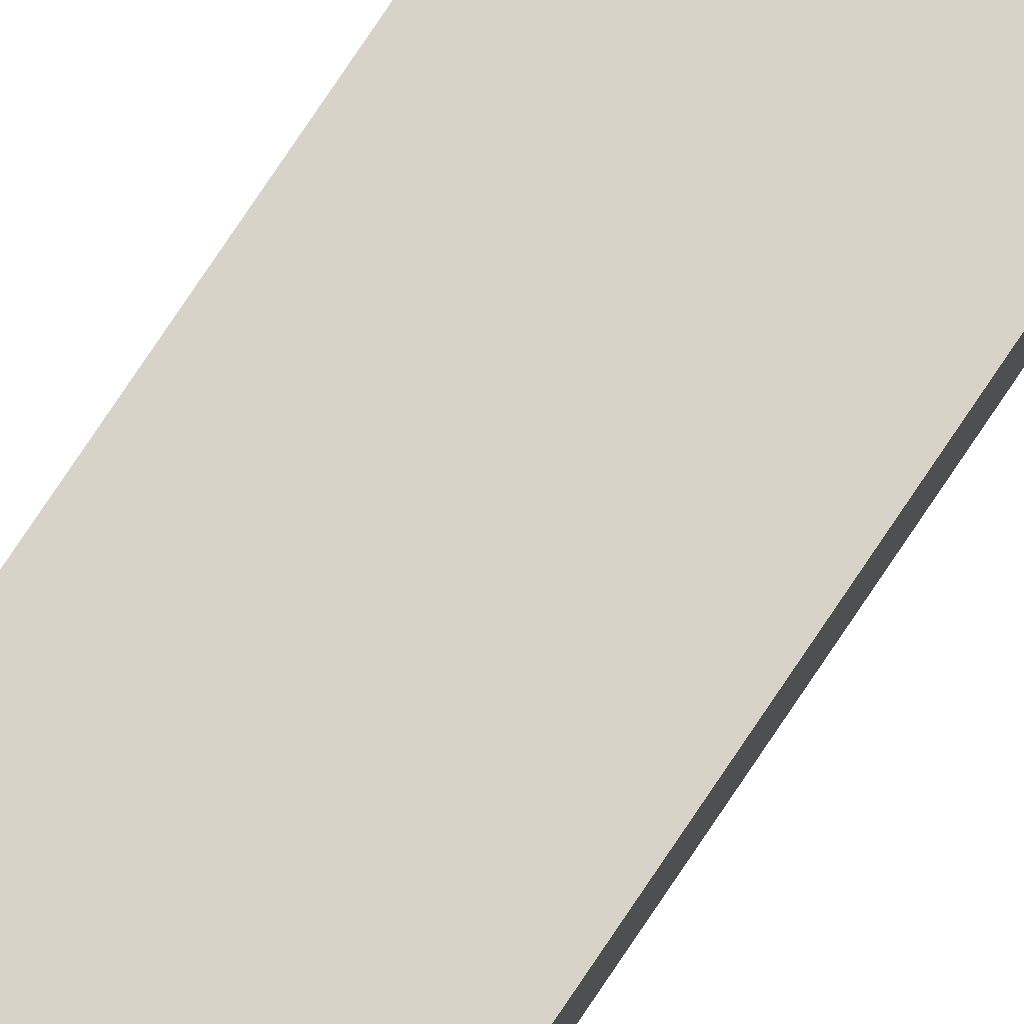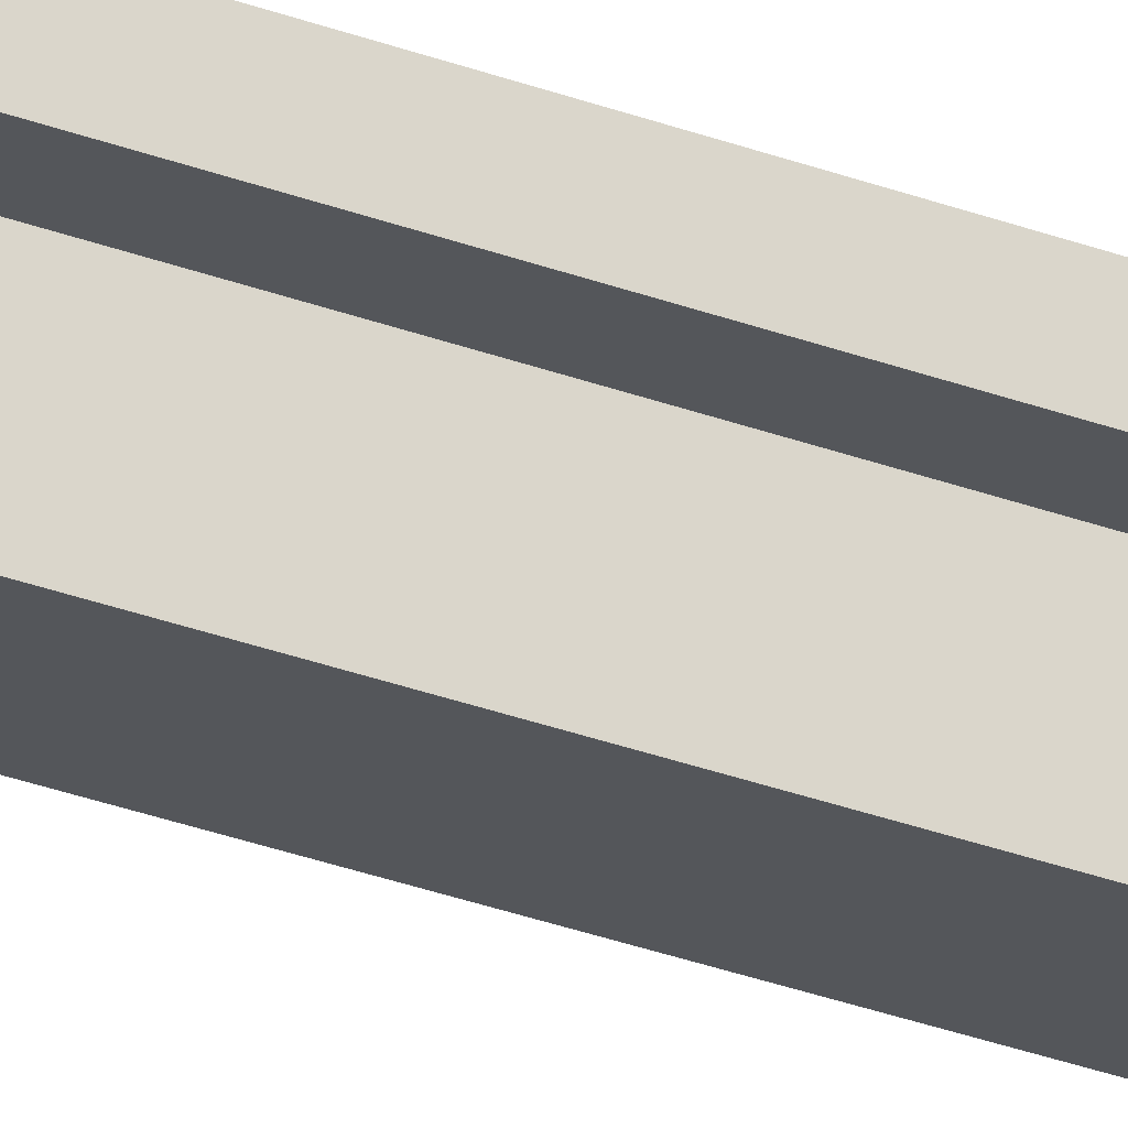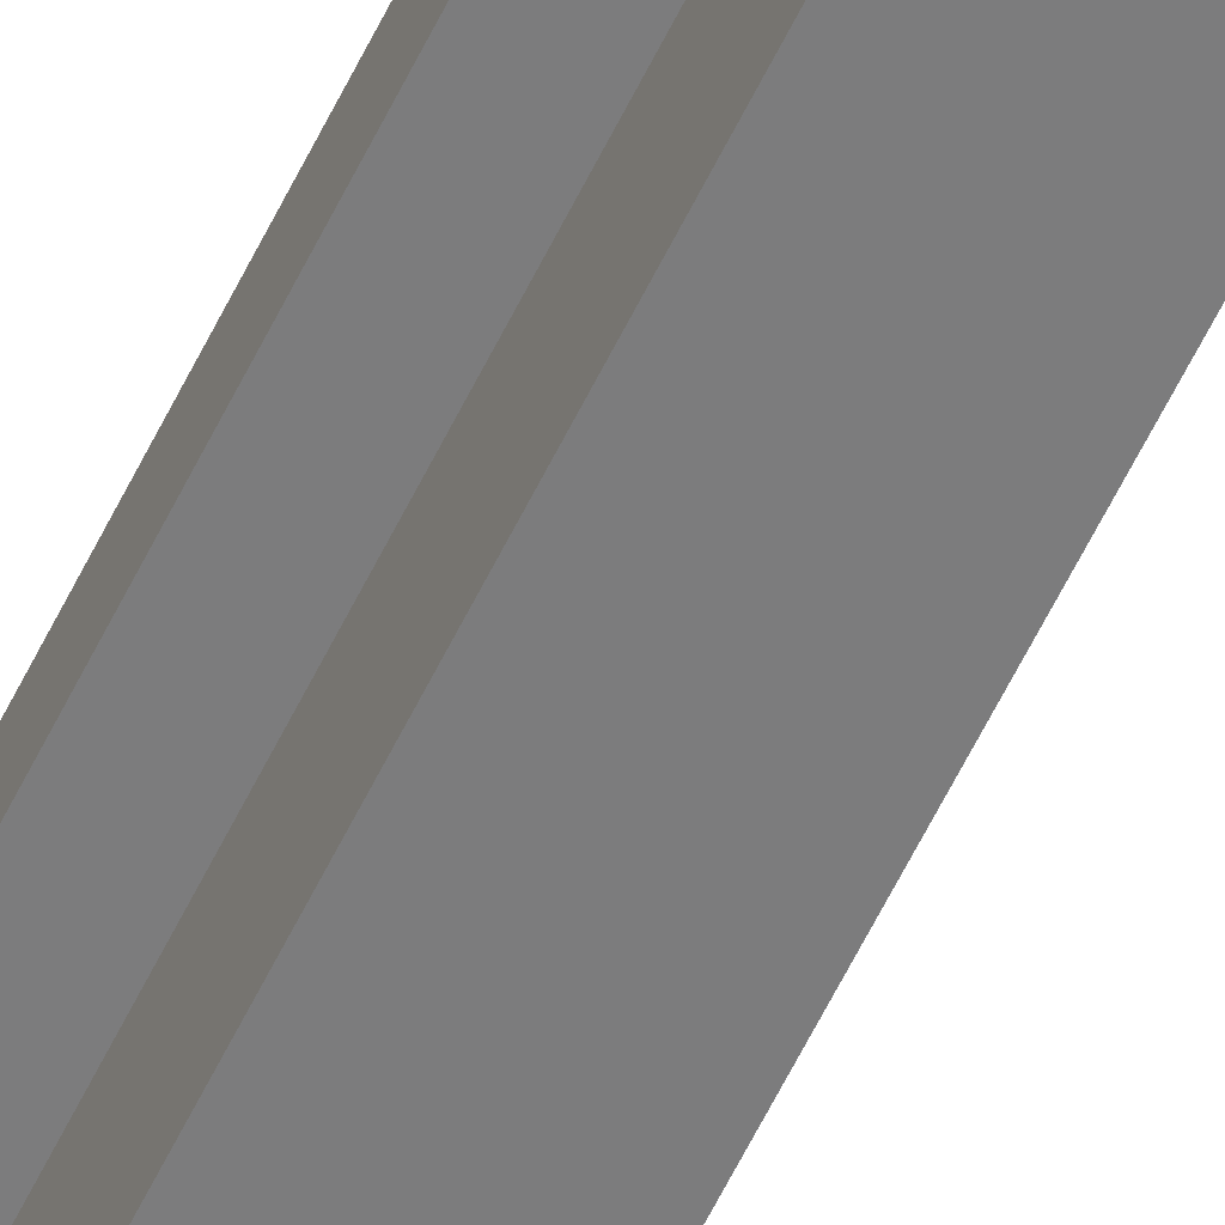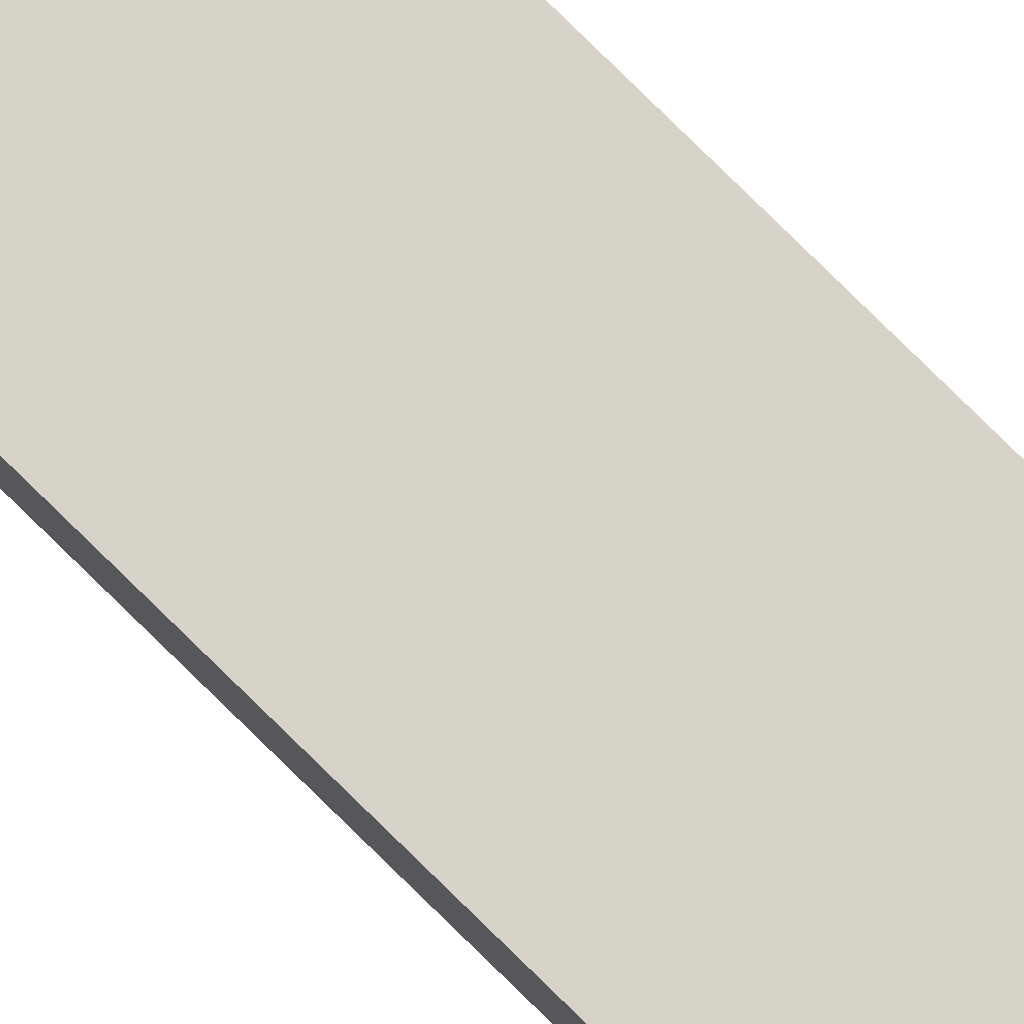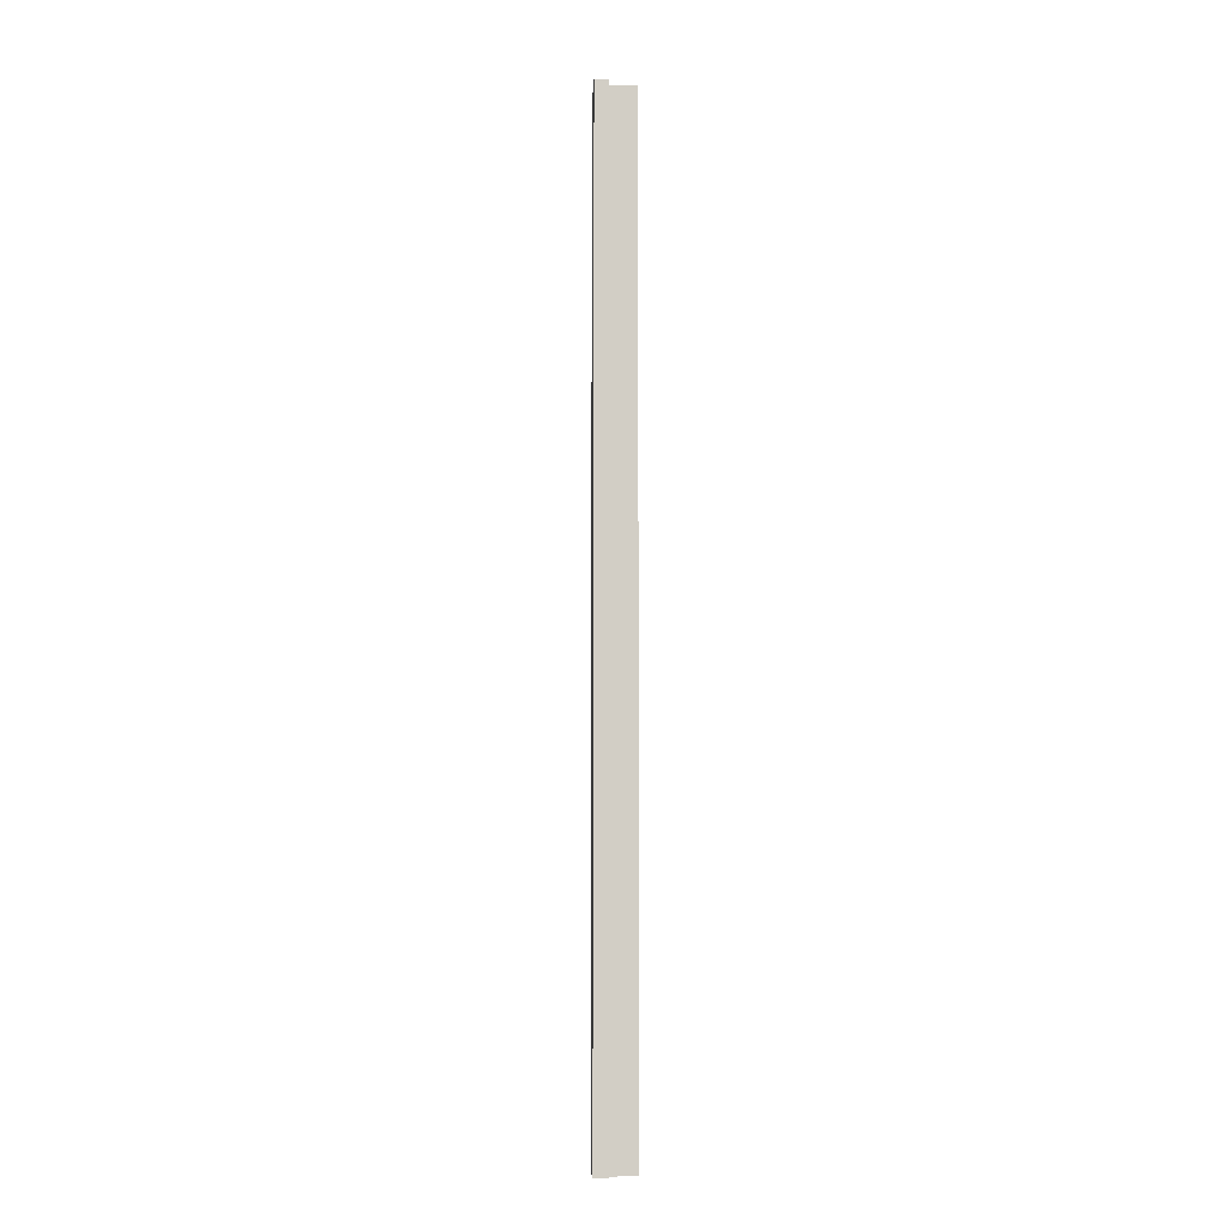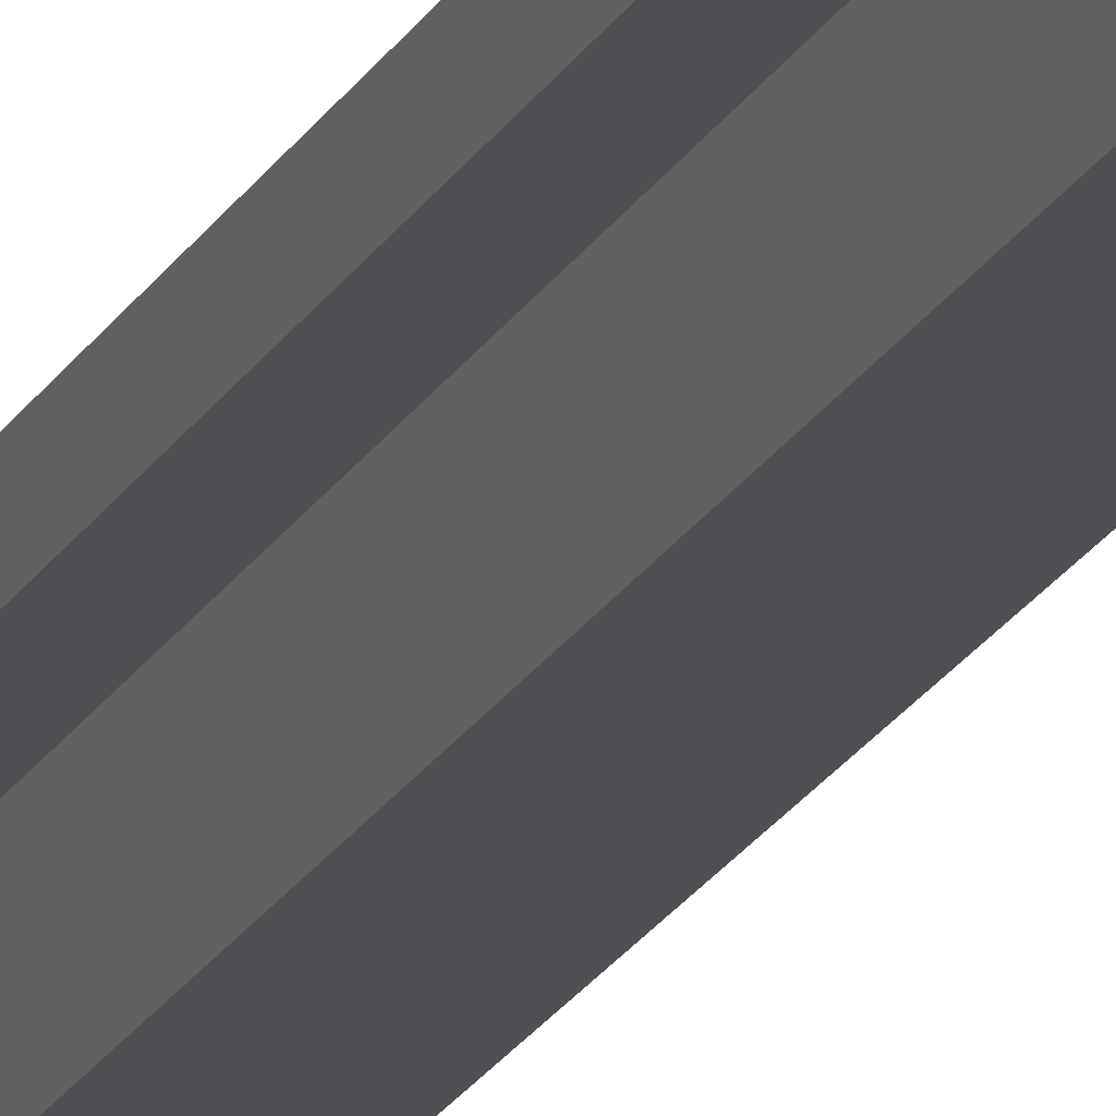
<metadata>
{"format":"obj","ext":"obj","renderer":"f3d","projection":"perspective","resolution":1024,"background":"white","views":[{"elev":76.9,"azim":-146.3,"up":"+Y"},{"elev":-25.5,"azim":-122.8,"up":"+Y"},{"elev":-58.8,"azim":-25.4,"up":"+Y"},{"elev":78.3,"azim":134.6,"up":"+Y"},{"elev":-7.2,"azim":-92.6,"up":"+Z"},{"elev":-18.6,"azim":-19.3,"up":"+Y"}]}
</metadata>
<code>
v -0.635 -0.635 25.4
v -0.5137 -0.635 25.77
v -0.1962 -0.635 26
v 0.1962 -0.635 26
v 0.5137 -0.635 25.77
v 0.635 -0.635 25.4
v 0.5137 -0.635 25.03
v 0.1962 -0.635 24.8
v -0.1962 -0.635 24.8
v -0.5137 -0.635 25.03
v -0.635 -1.905 25.4
v -0.5137 -1.905 25.03
v -0.1962 -1.905 24.8
v 0.1962 -1.905 24.8
v 0.5137 -1.905 25.03
v 0.635 -1.905 25.4
v 0.5137 -1.905 25.77
v 0.1962 -1.905 26
v -0.1962 -1.905 26
v -0.5137 -1.905 25.77
v -0.635 -0.635 25.4
v -0.635 -1.905 25.4
v -0.635 -0.635 25.4
v -0.5137 -0.635 25.03
v -0.1962 -0.635 24.8
v 0.1962 -0.635 24.8
v 0.5137 -0.635 25.03
v 0.635 -0.635 25.4
v 0.5137 -0.635 25.77
v 0.1962 -0.635 26
v -0.1962 -0.635 26
v -0.5137 -0.635 25.77
v -0.635 -0.635 -25.4
v -0.5137 -0.635 -25.03
v -0.1962 -0.635 -24.8
v 0.1962 -0.635 -24.8
v 0.5137 -0.635 -25.03
v 0.635 -0.635 -25.4
v 0.5137 -0.635 -25.77
v 0.1962 -0.635 -26
v -0.1962 -0.635 -26
v -0.5137 -0.635 -25.77
v -0.635 -1.905 -25.4
v -0.5137 -1.905 -25.77
v -0.1962 -1.905 -26
v 0.1962 -1.905 -26
v 0.5137 -1.905 -25.77
v 0.635 -1.905 -25.4
v 0.5137 -1.905 -25.03
v 0.1962 -1.905 -24.8
v -0.1962 -1.905 -24.8
v -0.5137 -1.905 -25.03
v -0.635 -0.635 -25.4
v -0.635 -1.905 -25.4
v -0.635 -0.635 -25.4
v -0.5137 -0.635 -25.77
v -0.1962 -0.635 -26
v 0.1962 -0.635 -26
v 0.5137 -0.635 -25.77
v 0.635 -0.635 -25.4
v 0.5137 -0.635 -25.03
v 0.1962 -0.635 -24.8
v -0.1962 -0.635 -24.8
v -0.5137 -0.635 -25.03
v -0.9525 -1.905 -34.29
v -0.9525 1.942e-16 -34.29
v -1.905 1.66e-15 -34.29
v -1.905 0.9525 -34.29
v 1.905 0.9525 -34.29
v 1.905 -3.775e-15 -34.29
v 0.9525 -4.163e-15 -34.29
v 0.9525 -1.905 -34.29
v -0.9525 1.942e-16 -34.29
v -0.9525 1.942e-16 34.29
v -1.905 1.66e-15 34.29
v -1.905 1.66e-15 -34.29
v -1.905 1.66e-15 -34.29
v -1.905 1.66e-15 34.29
v -1.905 0.9525 34.29
v -1.905 0.9525 -34.29
v -1.905 0.9525 -34.29
v -1.905 0.9525 34.29
v 1.905 0.9525 34.29
v 1.905 0.9525 -34.29
v 1.905 0.9525 -34.29
v 1.905 0.9525 34.29
v 1.905 -3.775e-15 34.29
v 1.905 -3.775e-15 -34.29
v 1.905 -3.775e-15 -34.29
v 1.905 -3.775e-15 34.29
v 0.9525 -4.163e-15 34.29
v 0.9525 -4.163e-15 -34.29
v 0.9525 -4.163e-15 -34.29
v 0.9525 -4.163e-15 34.29
v 0.9525 -1.905 34.29
v 0.9525 -1.905 -34.29
v -0.635 -1.905 25.4
v -0.5137 -1.905 25.77
v -0.1962 -1.905 26
v 0.1962 -1.905 26
v 0.5137 -1.905 25.77
v 0.635 -1.905 25.4
v 0.5137 -1.905 25.03
v 0.1962 -1.905 24.8
v -0.1962 -1.905 24.8
v -0.5137 -1.905 25.03
v -0.635 -1.905 -25.4
v -0.5137 -1.905 -25.03
v -0.1962 -1.905 -24.8
v 0.1962 -1.905 -24.8
v 0.5137 -1.905 -25.03
v 0.635 -1.905 -25.4
v 0.5137 -1.905 -25.77
v 0.1962 -1.905 -26
v -0.1962 -1.905 -26
v -0.5137 -1.905 -25.77
v 0.9525 -1.905 -34.29
v 0.9525 -1.905 34.29
v -0.9525 -1.905 34.29
v -0.9525 -1.905 -34.29
v -0.9525 -1.905 -34.29
v -0.9525 -1.905 34.29
v -0.9525 1.942e-16 34.29
v -0.9525 1.942e-16 -34.29
v -0.9525 1.942e-16 34.29
v -0.9525 -1.905 34.29
v 0.9525 -1.905 34.29
v 0.9525 -4.163e-15 34.29
v 1.905 -3.775e-15 34.29
v 1.905 0.9525 34.29
v -1.905 0.9525 34.29
v -1.905 1.66e-15 34.29
g 643b80a4-e2d5-11ea-af69-54bf646e7e1f
f 2 20 1
f 1 20 22
f 21 11 10
f 10 11 12
f 10 12 9
f 9 12 13
f 9 13 8
f 8 13 14
f 8 14 7
f 7 14 15
f 7 15 6
f 6 15 16
f 6 16 5
f 5 16 17
f 5 17 4
f 4 17 18
f 4 18 3
f 3 18 19
f 3 19 2
f 2 19 20
g 643c92cc-e2d5-11ea-baa6-54bf646e7e1f
f 24 27 23
f 23 27 28
f 23 28 32
f 32 28 29
f 32 29 31
f 31 29 30
f 25 26 24
f 24 26 27
g 643da50a-e2d5-11ea-9cd4-54bf646e7e1f
f 34 52 33
f 33 52 54
f 53 43 42
f 42 43 44
f 42 44 41
f 41 44 45
f 41 45 40
f 40 45 46
f 40 46 39
f 39 46 47
f 39 47 38
f 38 47 48
f 38 48 37
f 37 48 49
f 37 49 36
f 36 49 50
f 36 50 35
f 35 50 51
f 35 51 34
f 34 51 52
g 643e68de-e2d5-11ea-80a3-54bf646e7e1f
f 56 59 55
f 55 59 60
f 55 60 64
f 64 60 61
f 64 61 63
f 63 61 62
f 57 58 56
f 56 58 59
g 63dd666c-e2d5-11ea-bdf4-54bf646e7e1f
f 72 65 71
f 71 65 66
f 71 66 69
f 69 66 68
f 68 66 67
f 69 70 71
g 63de0348-e2d5-11ea-8b63-54bf646e7e1f
f 74 75 73
f 73 75 76
g 63de9ff4-e2d5-11ea-83b7-54bf646e7e1f
f 78 79 77
f 77 79 80
g 63df3ca4-e2d5-11ea-8e6d-54bf646e7e1f
f 82 83 81
f 81 83 84
g 63dfb222-e2d5-11ea-b836-54bf646e7e1f
f 86 87 85
f 85 87 88
g 63e04eb6-e2d5-11ea-8c3b-54bf646e7e1f
f 90 91 89
f 89 91 92
g 63e0eb5c-e2d5-11ea-90f4-54bf646e7e1f
f 94 95 93
f 93 95 96
g 63e1af5c-e2d5-11ea-abdb-54bf646e7e1f
f 98 119 97
f 97 119 120
f 97 120 107
f 107 120 116
f 116 120 115
f 115 120 117
f 115 117 114
f 114 117 113
f 113 117 112
f 112 117 102
f 112 102 103
f 98 99 119
f 119 99 100
f 119 100 118
f 118 100 101
f 118 101 102
f 112 103 111
f 111 103 104
f 111 104 110
f 110 104 105
f 110 105 109
f 109 105 108
f 108 105 106
f 108 106 107
f 107 106 97
f 117 118 102
g 63e24c1e-e2d5-11ea-868f-54bf646e7e1f
f 122 123 121
f 121 123 124
g 63e30fc2-e2d5-11ea-a2cd-54bf646e7e1f
f 126 127 125
f 125 127 128
f 125 128 131
f 131 128 130
f 130 128 129
f 131 132 125

</code>
